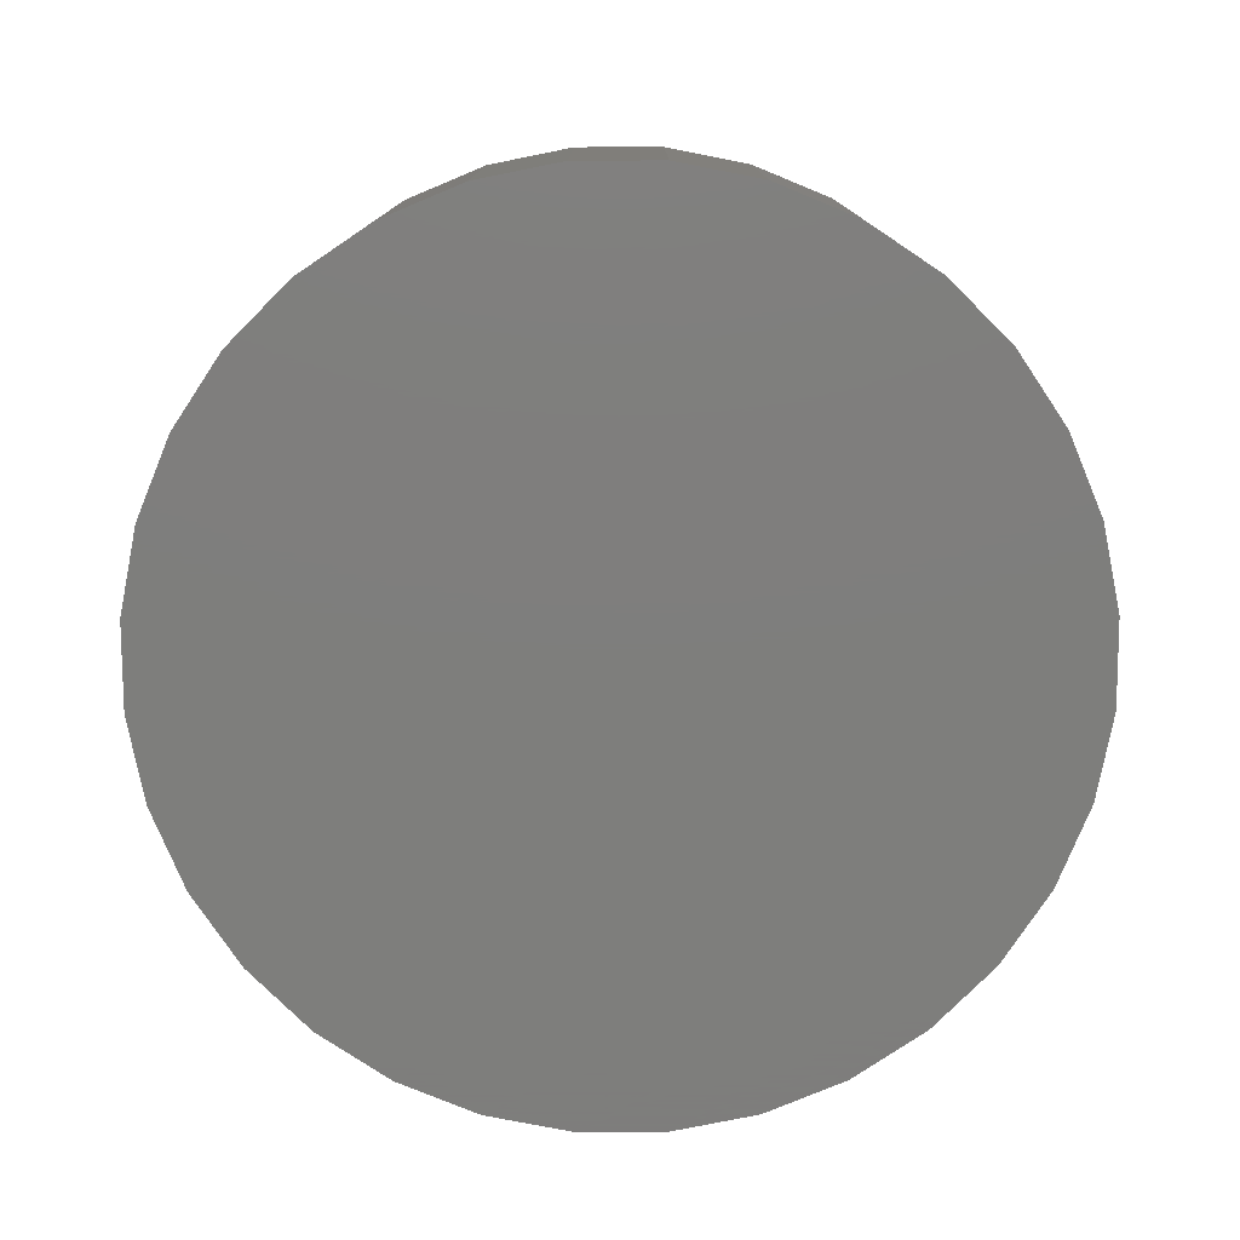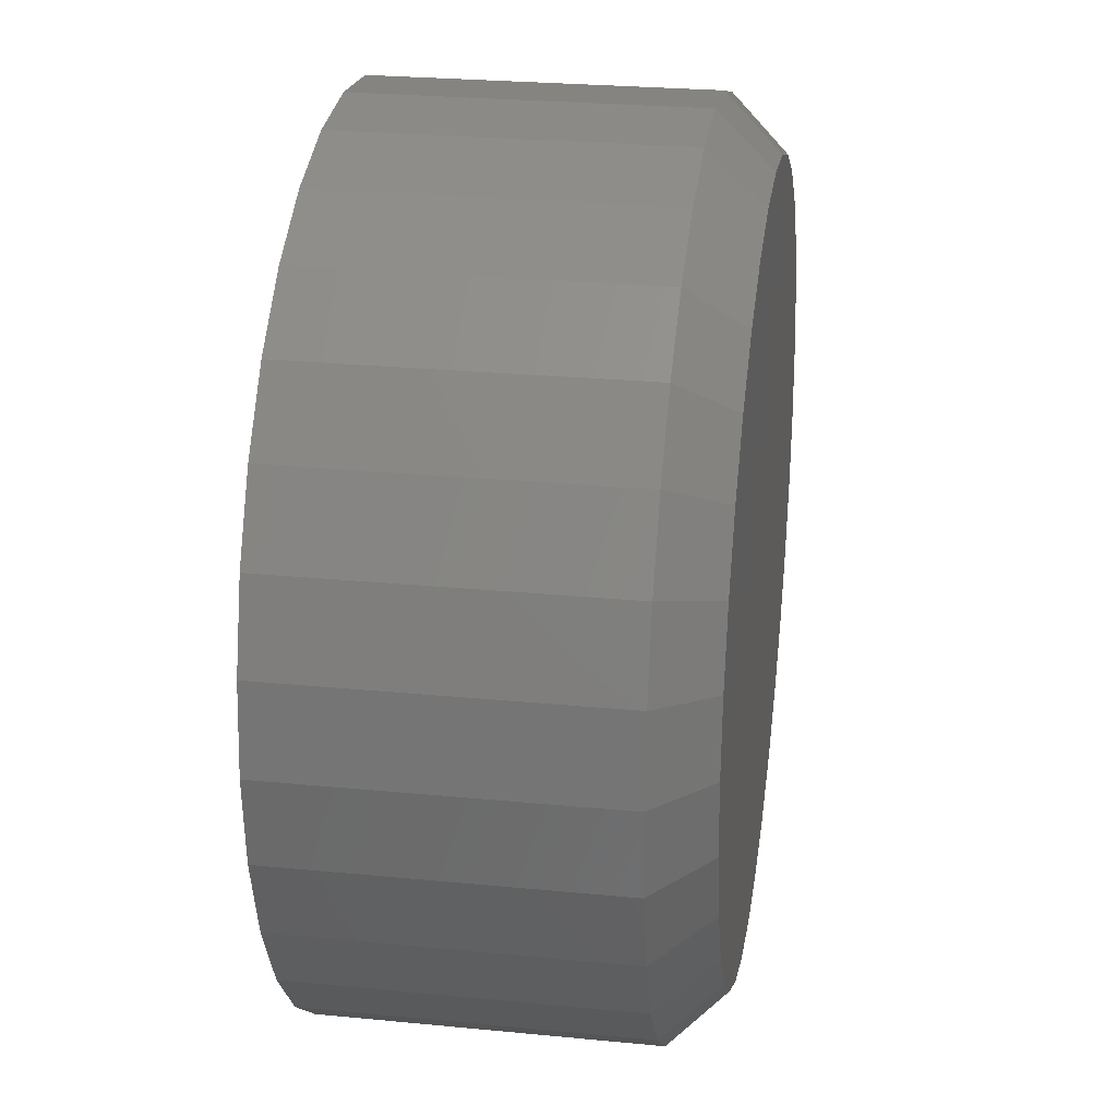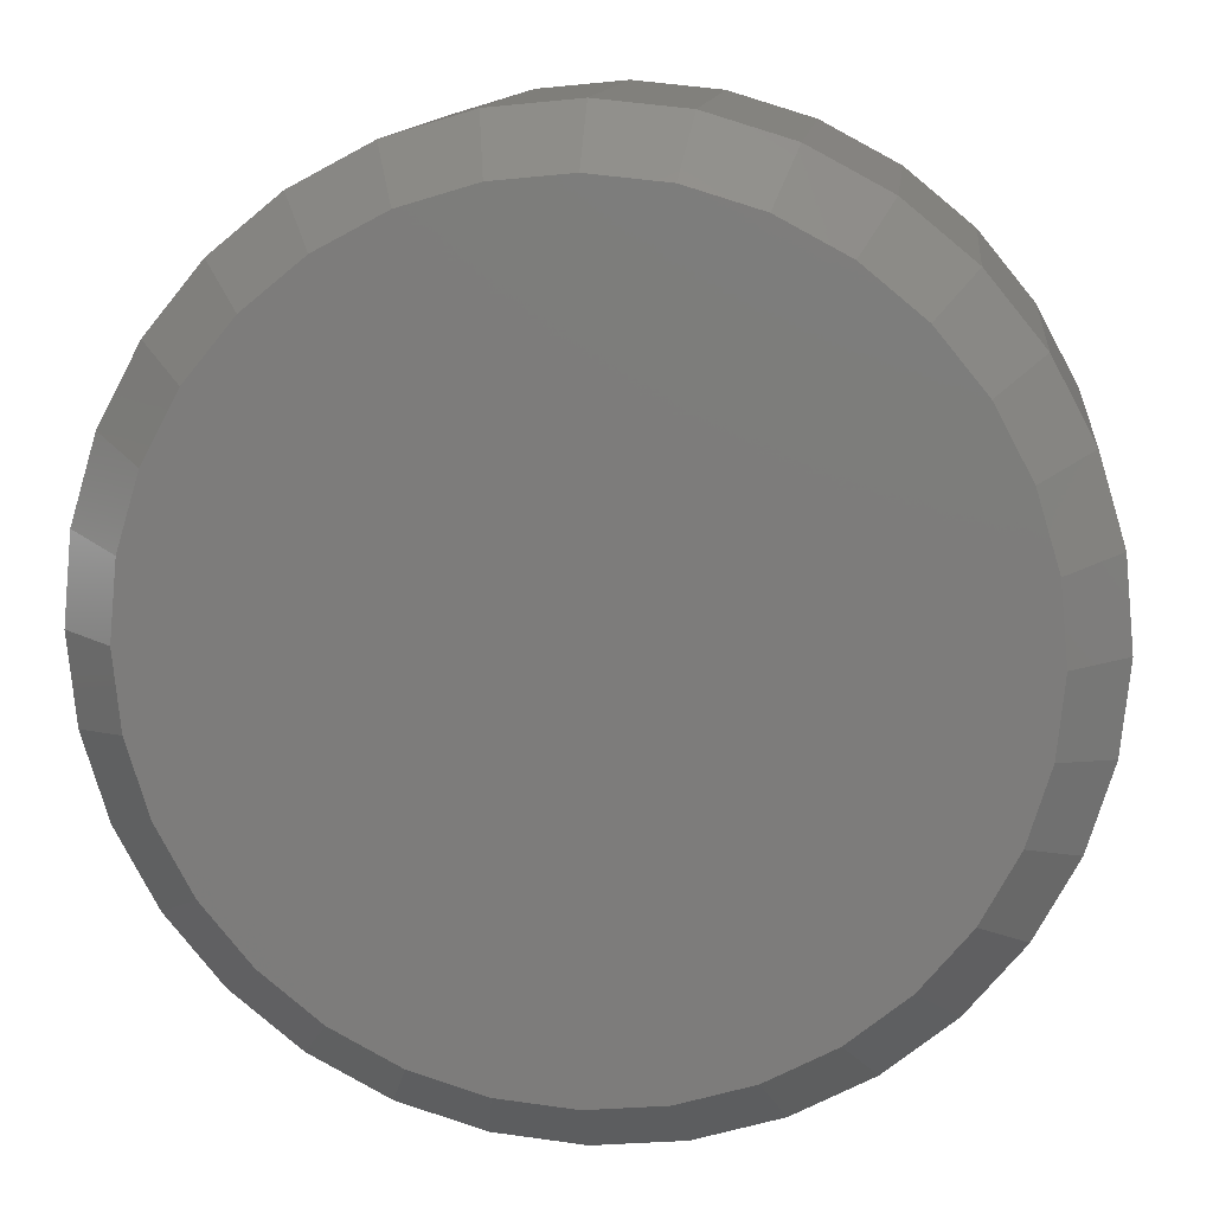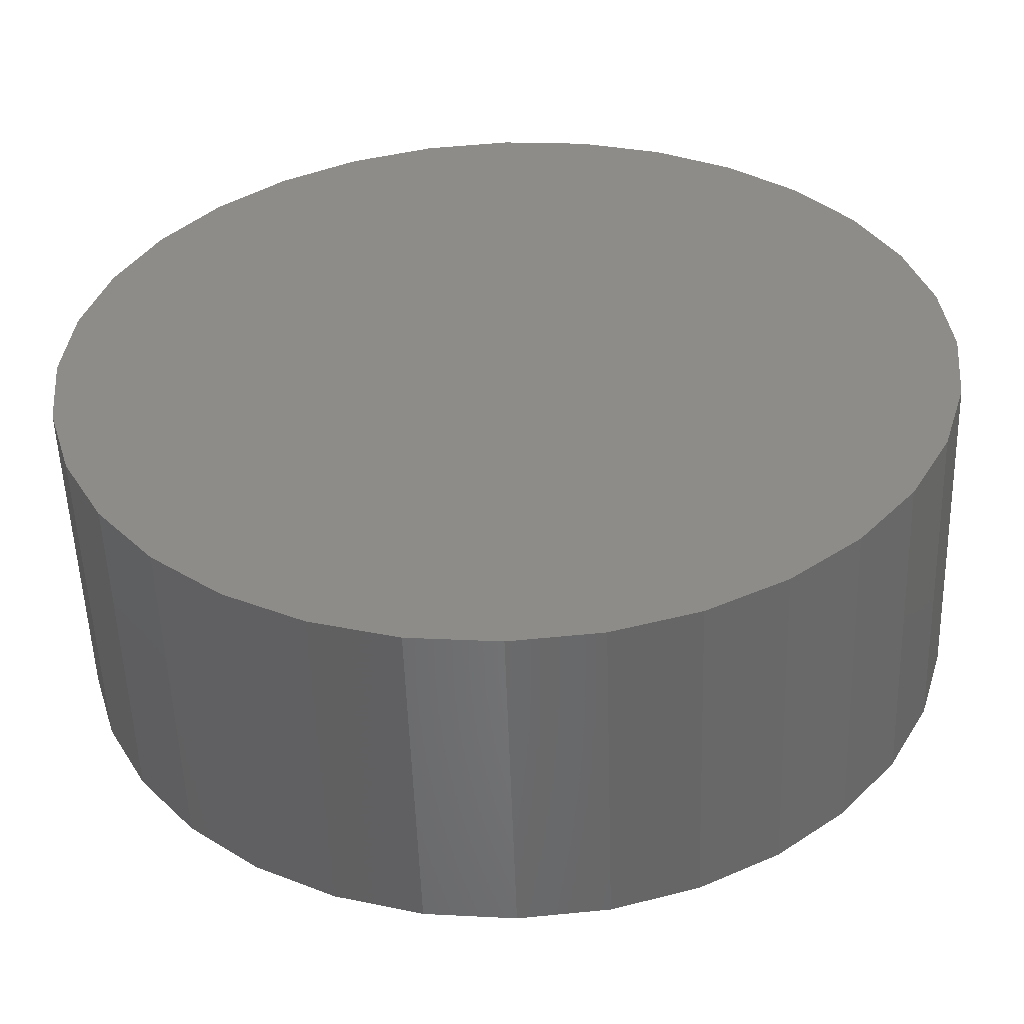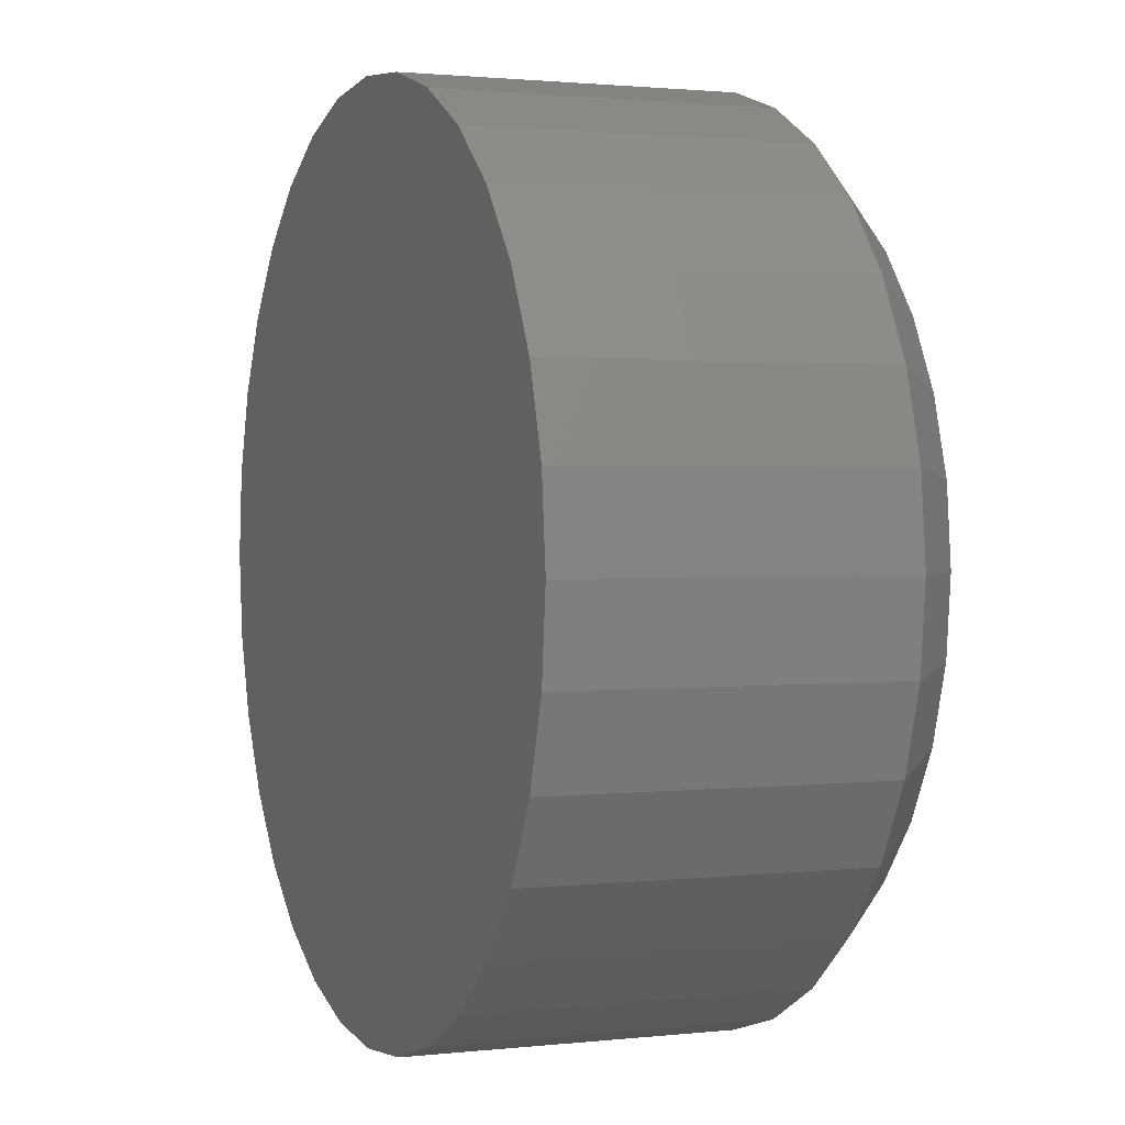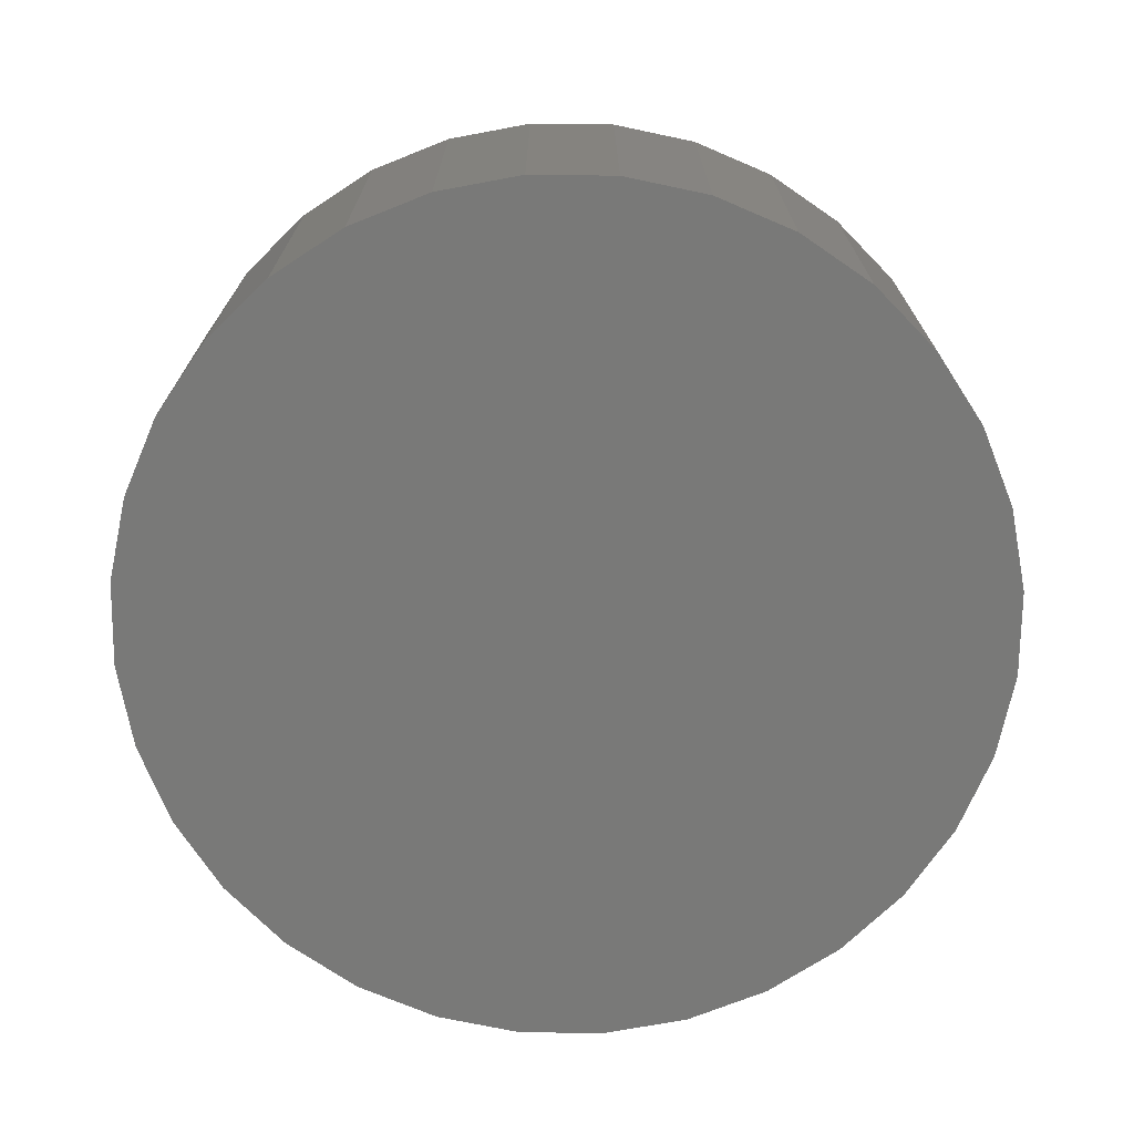
<metadata>
{"format":"stl","ext":"stl","renderer":"f3d","projection":"perspective","resolution":1024,"background":"white","views":[{"elev":-77.9,"azim":28.3,"up":"+Z"},{"elev":25.9,"azim":-81.2,"up":"+Y"},{"elev":12.7,"azim":6.3,"up":"+Y"},{"elev":-53.6,"azim":-178.1,"up":"+Y"},{"elev":1.5,"azim":-111.9,"up":"+Y"},{"elev":-71.6,"azim":128.7,"up":"+Z"}]}
</metadata>
<code>
# stl→obj: 96 verts, 188 faces
v -0.4766 0.4224 0.05469
v -0.455 0.4224 0.05469
v -0.4658 0.4234 0.05469
v -0.487 0.4192 0.05469
v -0.4446 0.4192 0.05469
v -0.4965 0.4141 0.05469
v -0.435 0.4141 0.05469
v -0.5049 0.4072 0.05469
v -0.4267 0.4072 0.05469
v -0.5118 0.3988 0.05469
v -0.4198 0.3988 0.05469
v -0.5169 0.3893 0.05469
v -0.4147 0.3893 0.05469
v -0.4147 0.3469 0.05469
v -0.5118 0.3373 0.05469
v -0.4198 0.3373 0.05469
v -0.5049 0.329 0.05469
v -0.4267 0.329 0.05469
v -0.4965 0.3221 0.05469
v -0.435 0.3221 0.05469
v -0.487 0.317 0.05469
v -0.4446 0.317 0.05469
v -0.4766 0.3138 0.05469
v -0.455 0.3138 0.05469
v -0.4658 0.3127 0.05469
v -0.4115 0.3789 0.05469
v -0.5201 0.3789 0.05469
v -0.4104 0.3681 0.05469
v -0.5211 0.3681 0.05469
v -0.4115 0.3573 0.05469
v -0.5201 0.3573 0.05469
v -0.5169 0.3469 0.05469
v -0.4026 0.3681 0
v -0.4026 0.3681 0.04688
v -0.4038 0.3558 0
v -0.4038 0.3558 0.04688
v -0.4074 0.3439 0
v -0.4074 0.3439 0.04688
v -0.4133 0.333 0
v -0.4133 0.333 0.04688
v -0.4211 0.3234 0
v -0.4211 0.3234 0.04688
v -0.4307 0.3156 0
v -0.4307 0.3156 0.04688
v -0.4416 0.3097 0
v -0.4416 0.3097 0.04688
v -0.4535 0.3061 0
v -0.4535 0.3061 0.04688
v -0.4658 0.3049 0
v -0.4658 0.3049 0.04688
v -0.4781 0.3061 0
v -0.4781 0.3061 0.04688
v -0.49 0.3097 0
v -0.49 0.3097 0.04688
v -0.5009 0.3156 0
v -0.5009 0.3156 0.04688
v -0.5104 0.3234 0
v -0.5104 0.3234 0.04688
v -0.5183 0.333 0
v -0.5183 0.333 0.04688
v -0.5241 0.3439 0
v -0.5241 0.3439 0.04688
v -0.5277 0.3558 0
v -0.5277 0.3558 0.04688
v -0.5289 0.3681 0
v -0.5289 0.3681 0.04688
v -0.5277 0.3804 0
v -0.5277 0.3804 0.04688
v -0.5241 0.3923 0
v -0.5241 0.3923 0.04688
v -0.5183 0.4032 0
v -0.5183 0.4032 0.04688
v -0.5104 0.4128 0
v -0.5104 0.4128 0.04688
v -0.5009 0.4206 0
v -0.5009 0.4206 0.04688
v -0.49 0.4264 0
v -0.49 0.4264 0.04688
v -0.4781 0.43 0
v -0.4781 0.43 0.04688
v -0.4658 0.4313 0
v -0.4658 0.4313 0.04688
v -0.4535 0.43 0
v -0.4535 0.43 0.04688
v -0.4416 0.4264 0
v -0.4416 0.4264 0.04688
v -0.4307 0.4206 0
v -0.4307 0.4206 0.04688
v -0.4211 0.4128 0
v -0.4211 0.4128 0.04688
v -0.4133 0.4032 0
v -0.4133 0.4032 0.04688
v -0.4074 0.3923 0
v -0.4074 0.3923 0.04688
v -0.4038 0.3804 0
v -0.4038 0.3804 0.04688
f 1 2 3
f 2 1 4
f 2 4 5
f 5 4 6
f 5 6 7
f 7 6 8
f 7 8 9
f 9 8 10
f 9 10 11
f 11 10 12
f 11 12 13
f 14 15 16
f 16 15 17
f 16 17 18
f 18 17 19
f 18 19 20
f 20 19 21
f 20 21 22
f 22 21 23
f 22 23 24
f 24 23 25
f 13 12 26
f 26 12 27
f 26 27 28
f 28 27 29
f 28 29 30
f 30 29 31
f 30 31 14
f 14 31 32
f 14 32 15
f 33 34 35
f 35 34 36
f 35 36 37
f 37 36 38
f 37 38 39
f 39 38 40
f 39 40 41
f 41 40 42
f 41 42 43
f 43 42 44
f 43 44 45
f 45 44 46
f 45 46 47
f 47 46 48
f 47 48 49
f 49 48 50
f 49 50 51
f 51 50 52
f 51 52 53
f 53 52 54
f 53 54 55
f 55 54 56
f 55 56 57
f 57 56 58
f 57 58 59
f 59 58 60
f 59 60 61
f 61 60 62
f 61 62 63
f 63 62 64
f 63 64 65
f 65 64 66
f 65 66 67
f 67 66 68
f 67 68 69
f 69 68 70
f 69 70 71
f 71 70 72
f 71 72 73
f 73 72 74
f 73 74 75
f 75 74 76
f 75 76 77
f 77 76 78
f 77 78 79
f 79 78 80
f 79 80 81
f 81 80 82
f 81 82 83
f 83 82 84
f 83 84 85
f 85 84 86
f 85 86 87
f 87 86 88
f 87 88 89
f 89 88 90
f 89 90 91
f 91 90 92
f 91 92 93
f 93 92 94
f 93 94 95
f 95 94 96
f 95 96 33
f 33 96 34
f 28 30 34
f 30 36 34
f 66 64 29
f 64 31 29
f 64 62 32
f 31 64 32
f 60 58 15
f 15 62 60
f 32 62 15
f 56 54 21
f 19 56 21
f 19 17 56
f 52 50 23
f 23 54 52
f 21 54 23
f 48 46 22
f 24 48 22
f 24 25 48
f 44 42 20
f 20 46 44
f 22 46 20
f 40 38 14
f 16 40 14
f 16 18 40
f 30 38 36
f 14 38 30
f 17 15 58
f 58 56 17
f 25 23 50
f 50 48 25
f 18 20 42
f 42 40 18
f 29 27 66
f 27 68 66
f 34 96 28
f 96 26 28
f 96 94 13
f 26 96 13
f 92 90 11
f 11 94 92
f 13 94 11
f 88 86 5
f 7 88 5
f 7 9 88
f 84 82 2
f 2 86 84
f 5 86 2
f 80 78 4
f 1 80 4
f 1 3 80
f 76 74 6
f 6 78 76
f 4 78 6
f 72 70 12
f 10 72 12
f 10 8 72
f 27 70 68
f 12 70 27
f 9 11 90
f 90 88 9
f 3 2 82
f 82 80 3
f 8 6 74
f 74 72 8
f 81 83 79
f 77 79 83
f 85 77 83
f 75 77 85
f 87 75 85
f 73 75 87
f 89 73 87
f 71 73 89
f 91 71 89
f 41 57 39
f 55 57 41
f 43 55 41
f 53 55 43
f 45 53 43
f 51 53 45
f 47 51 45
f 49 51 47
f 57 59 39
f 39 59 61
f 39 61 37
f 37 61 63
f 37 63 35
f 35 63 65
f 35 65 33
f 33 65 67
f 33 67 95
f 95 67 69
f 95 69 93
f 93 69 71
f 93 71 91

</code>
